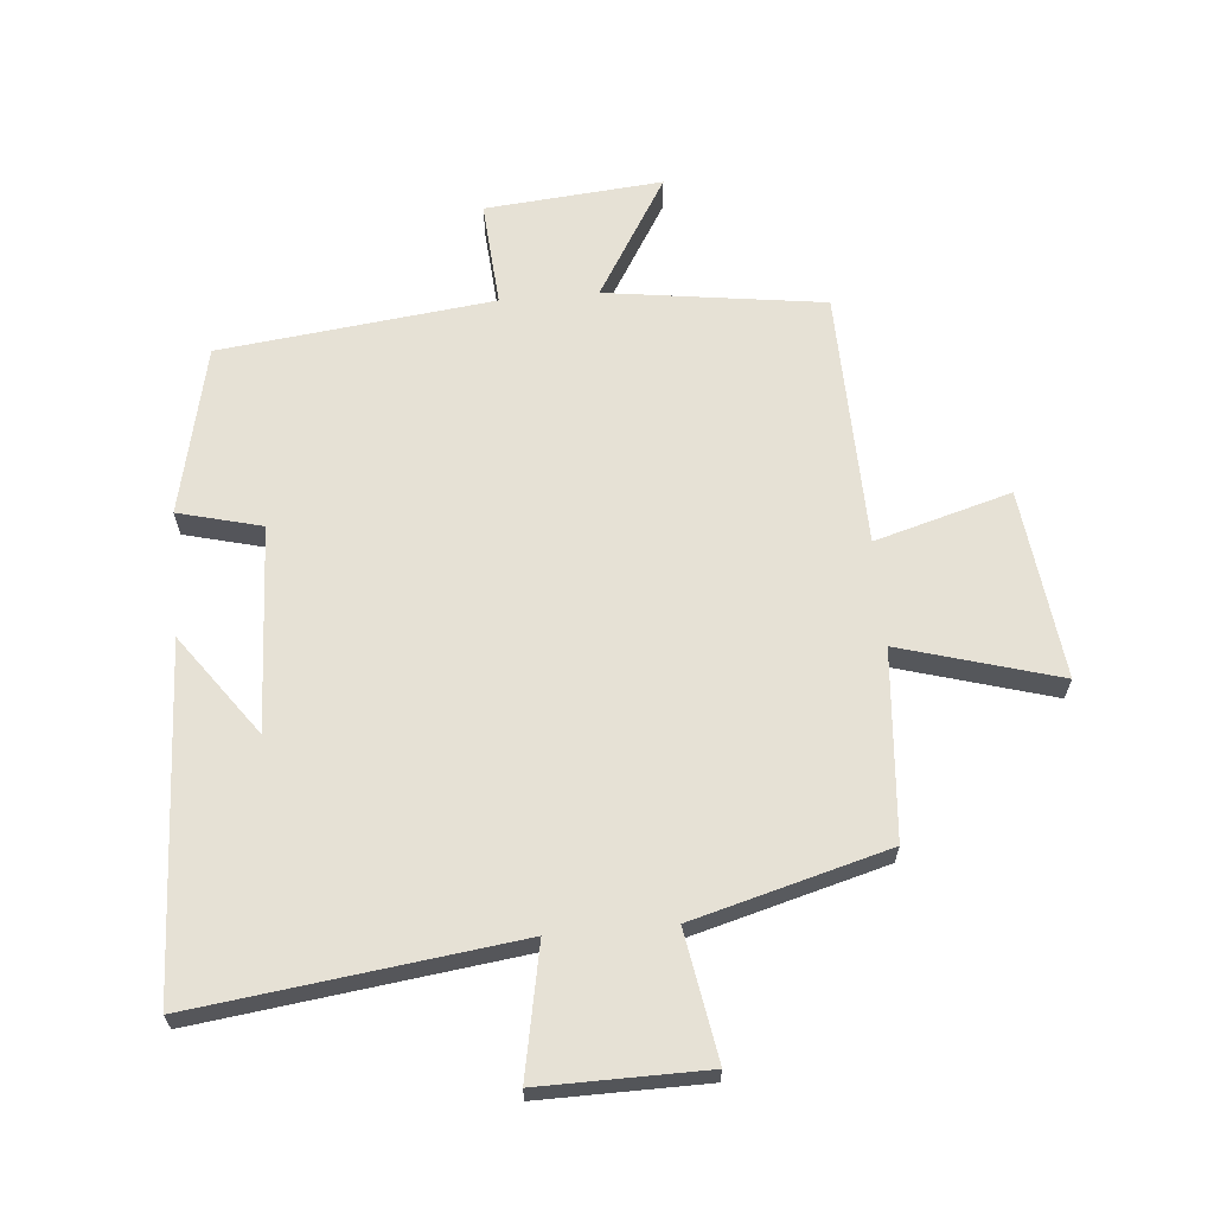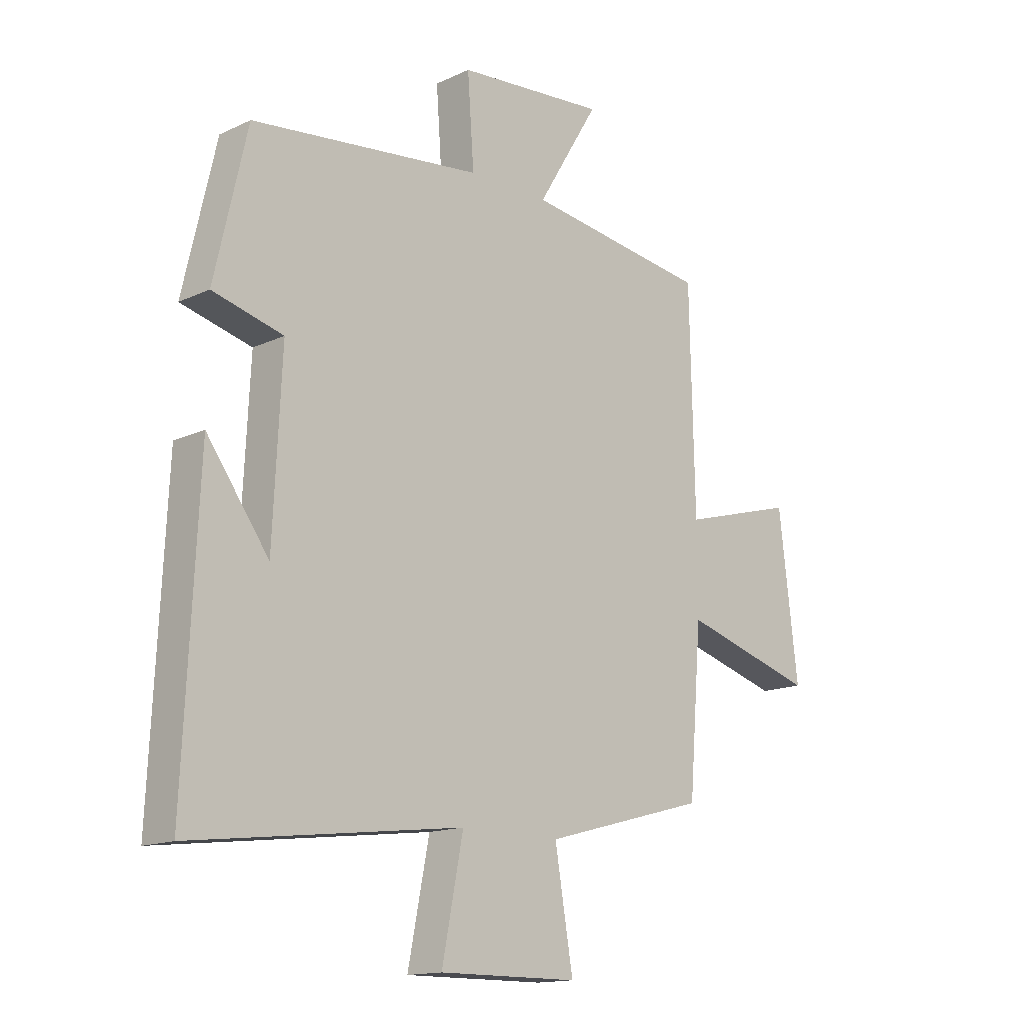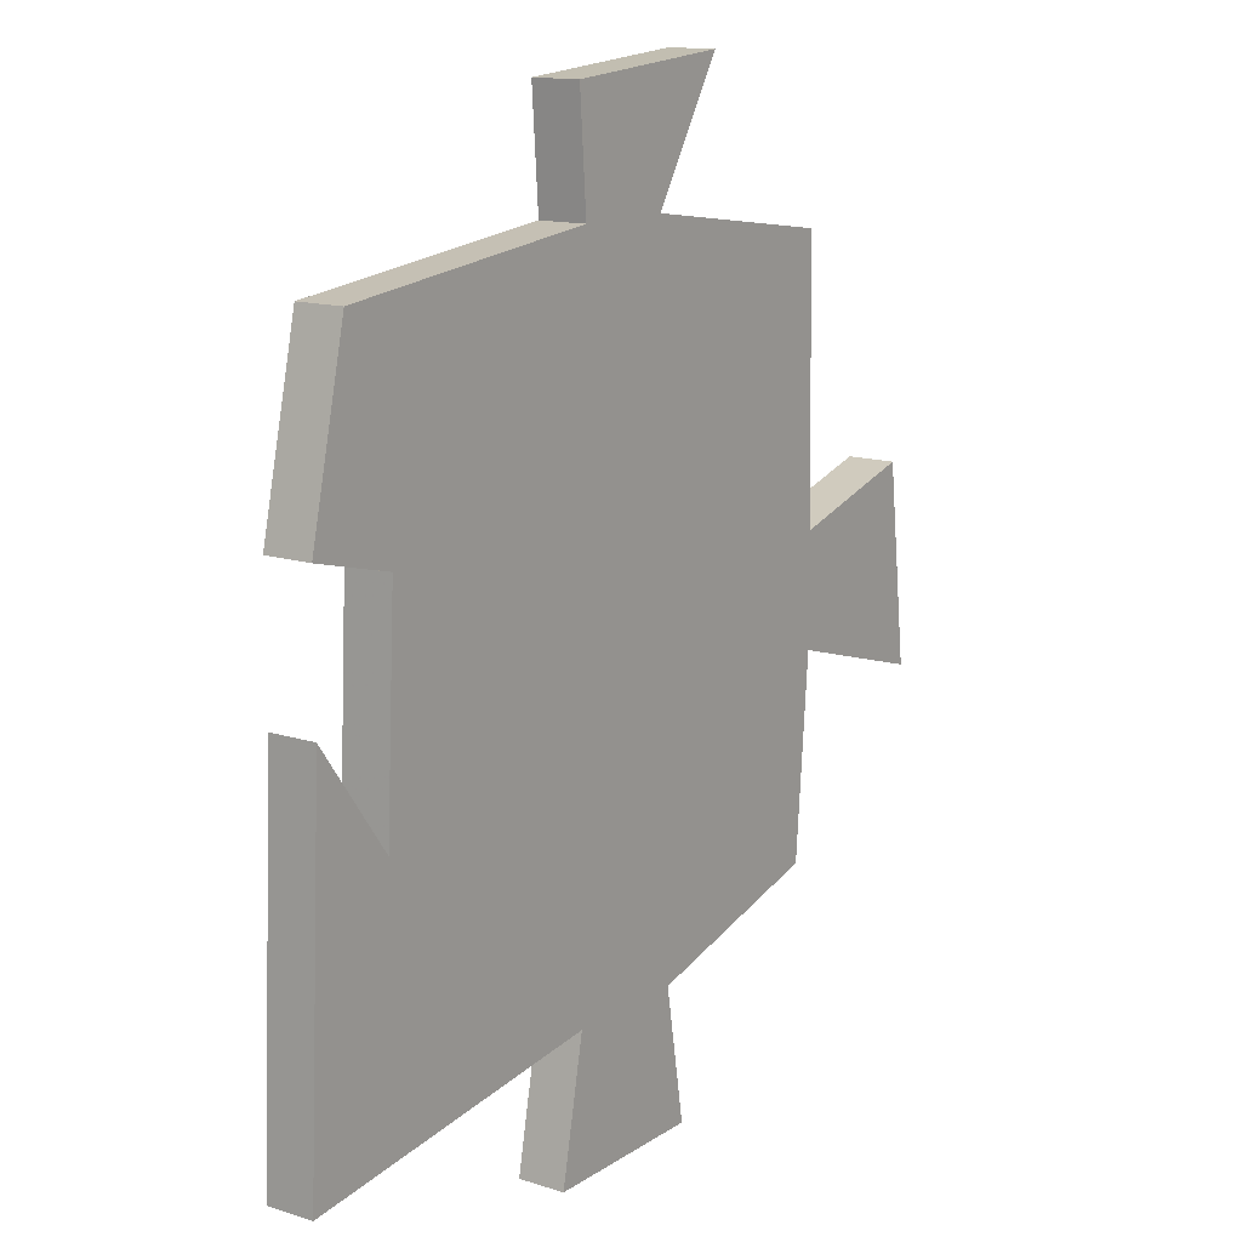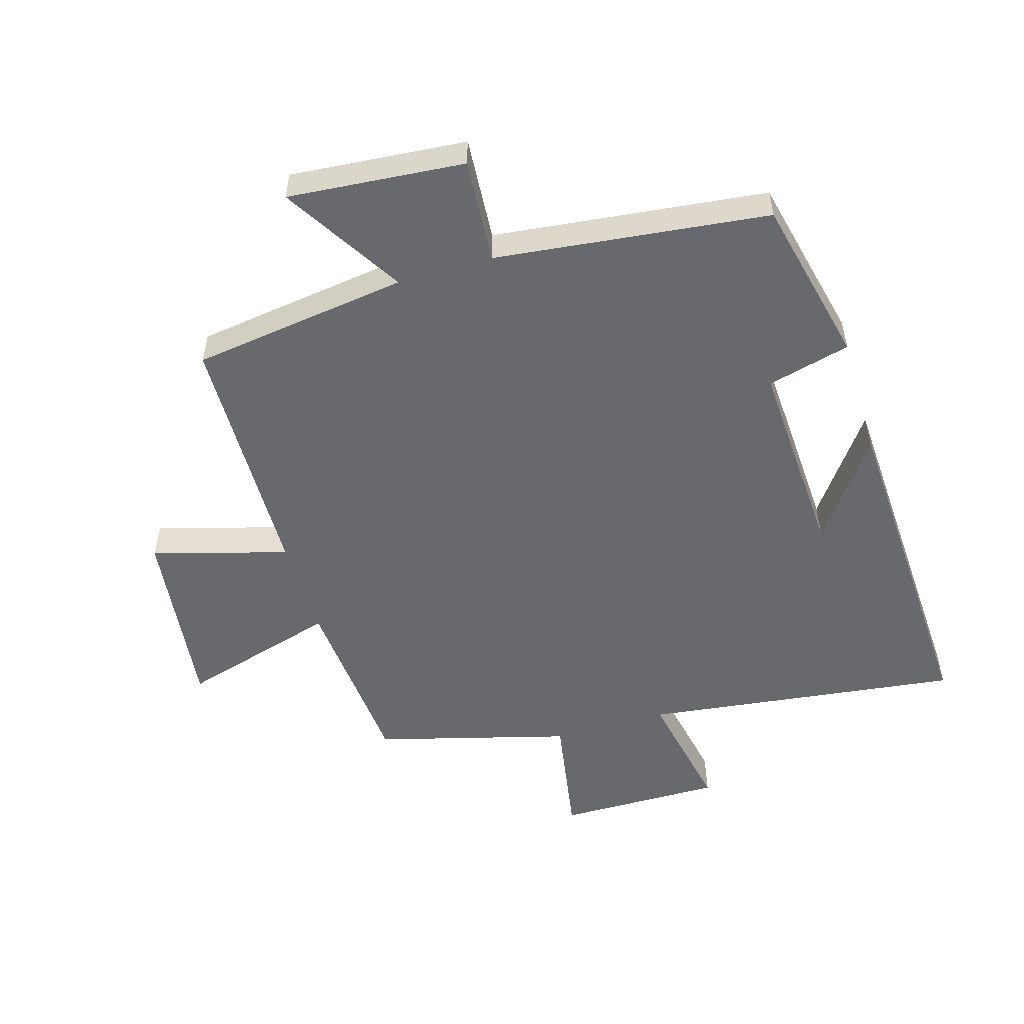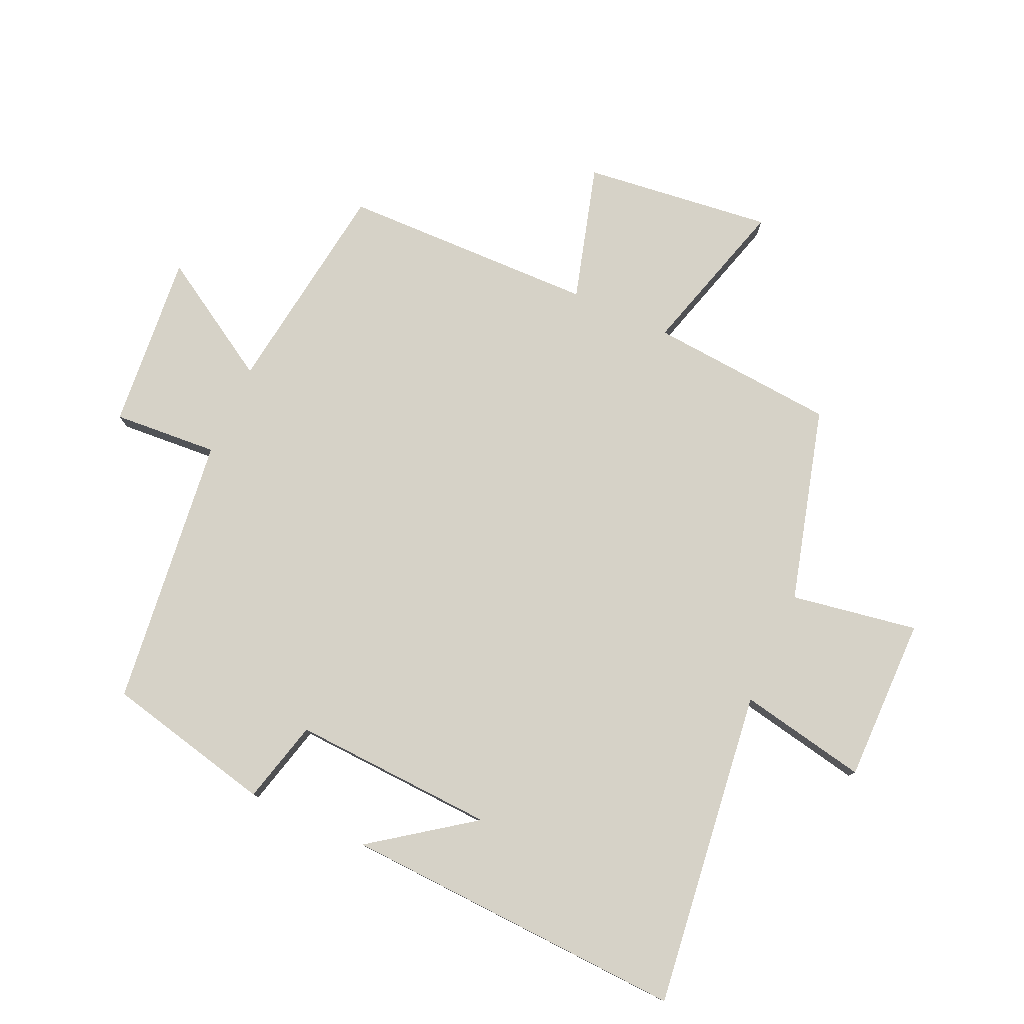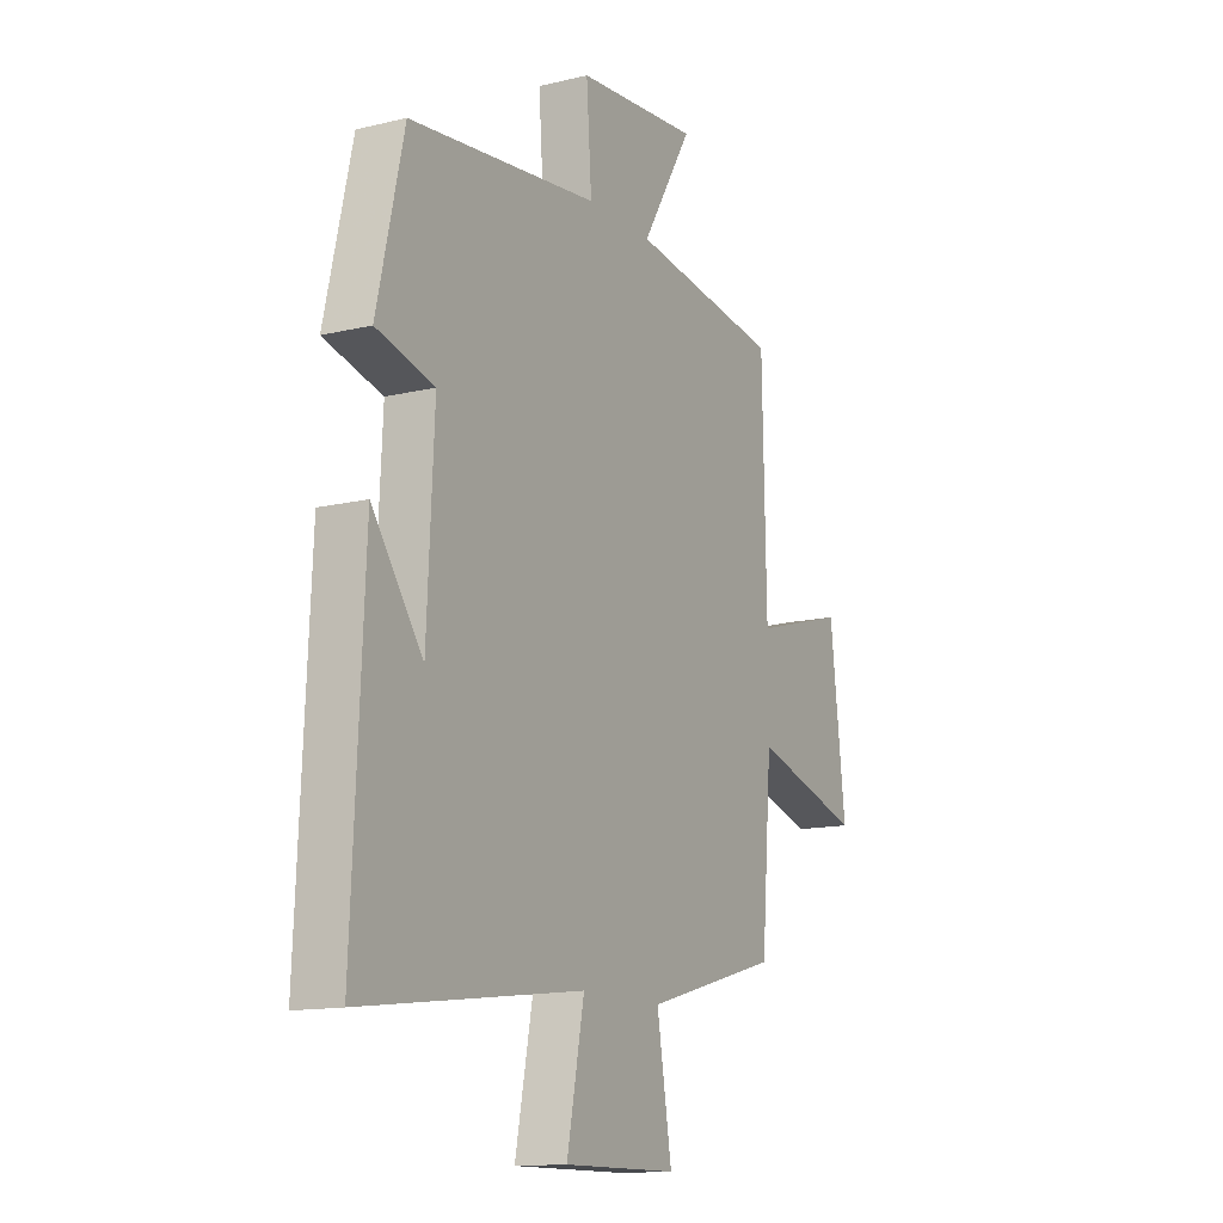
<metadata>
{"format":"obj","ext":"obj","renderer":"f3d","projection":"perspective","resolution":1024,"background":"white","views":[{"elev":64.8,"azim":174.9,"up":"+Y"},{"elev":-14.9,"azim":135.0,"up":"+Z"},{"elev":13.7,"azim":125.6,"up":"+Z"},{"elev":-52.7,"azim":16.6,"up":"+Y"},{"elev":78.6,"azim":114.3,"up":"+Y"},{"elev":-13.5,"azim":118.5,"up":"+Z"}]}
</metadata>
<code>
v -0.491 0.07 0.452
v -0.146 0.07 0.5
v -0.262 0.07 0.691
v 0.018 0.07 0.667
v 0.006 0.07 0.5
v 0.439 0.07 0.45
v 0.5 0.07 0.183
v 0.368 0.07 0.149
v 0.384 0.07 -0.175
v 0.5 0.07 -0.015
v 0.526 0.07 -0.564
v 0.02 0.07 -0.5
v 0.06 0.07 -0.704
v -0.202 0.07 -0.702
v -0.168 0.07 -0.5
v -0.476 0.07 -0.416
v -0.5 0.07 -0.119
v -0.751 0.07 -0.192
v -0.715 0.07 0.108
v -0.5 0.07 0.047
v -0.491 0 0.452
v -0.146 0 0.5
v -0.262 0 0.691
v 0.018 0 0.667
v 0.006 0 0.5
v 0.439 0 0.45
v 0.5 0 0.183
v 0.368 0 0.149
v 0.384 0 -0.175
v 0.5 0 -0.015
v 0.526 0 -0.564
v 0.02 0 -0.5
v 0.06 0 -0.704
v -0.202 0 -0.702
v -0.168 0 -0.5
v -0.476 0 -0.416
v -0.5 0 -0.119
v -0.751 0 -0.192
v -0.715 0 0.108
v -0.5 0 0.047
f 17 18 19 20
f 20 1 2
f 17 20 2
f 16 17 2
f 15 16 2
f 12 13 14 15
f 12 15 2
f 11 12 2
f 9 10 11
f 9 11 2 3
f 8 9 3
f 5 6 7 8
f 5 8 3
f 3 4 5
f 40 39 38 37
f 22 21 40
f 22 40 37
f 22 37 36
f 22 36 35
f 35 34 33 32
f 22 35 32
f 22 32 31
f 31 30 29
f 23 22 31 29
f 23 29 28
f 28 27 26 25
f 23 28 25
f 25 24 23
f 1 21 22 2
f 2 22 23 3
f 3 23 24 4
f 4 24 25 5
f 5 25 26 6
f 6 26 27 7
f 7 27 28 8
f 8 28 29 9
f 9 29 30 10
f 10 30 31 11
f 11 31 32 12
f 12 32 33 13
f 13 33 34 14
f 14 34 35 15
f 15 35 36 16
f 16 36 37 17
f 17 37 38 18
f 18 38 39 19
f 19 39 40 20
f 20 40 21 1

</code>
